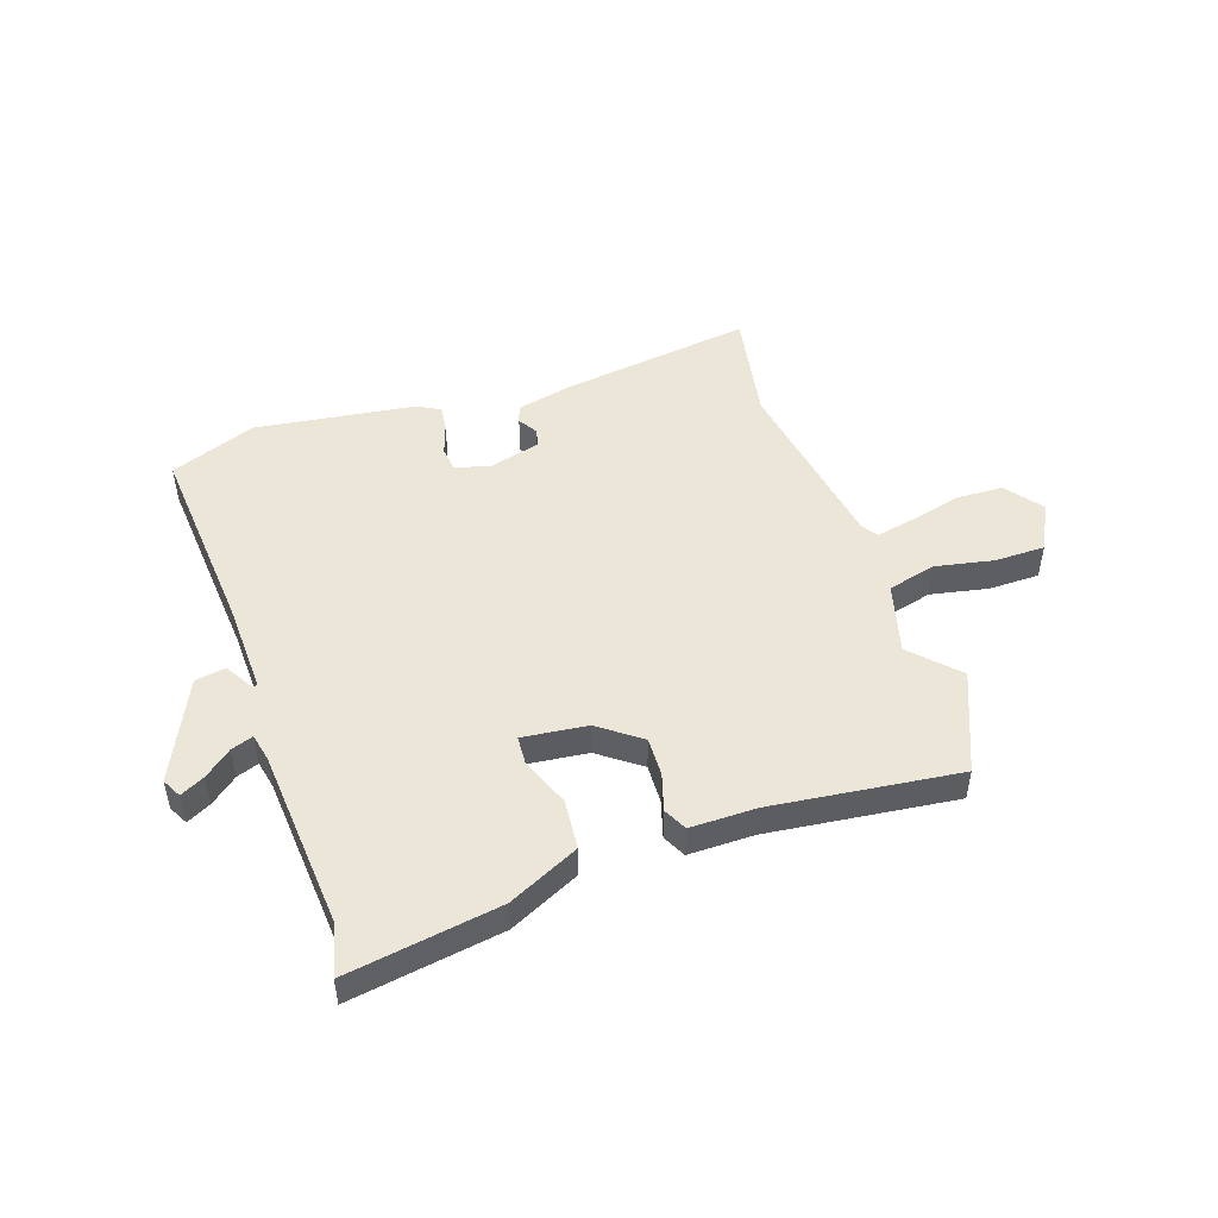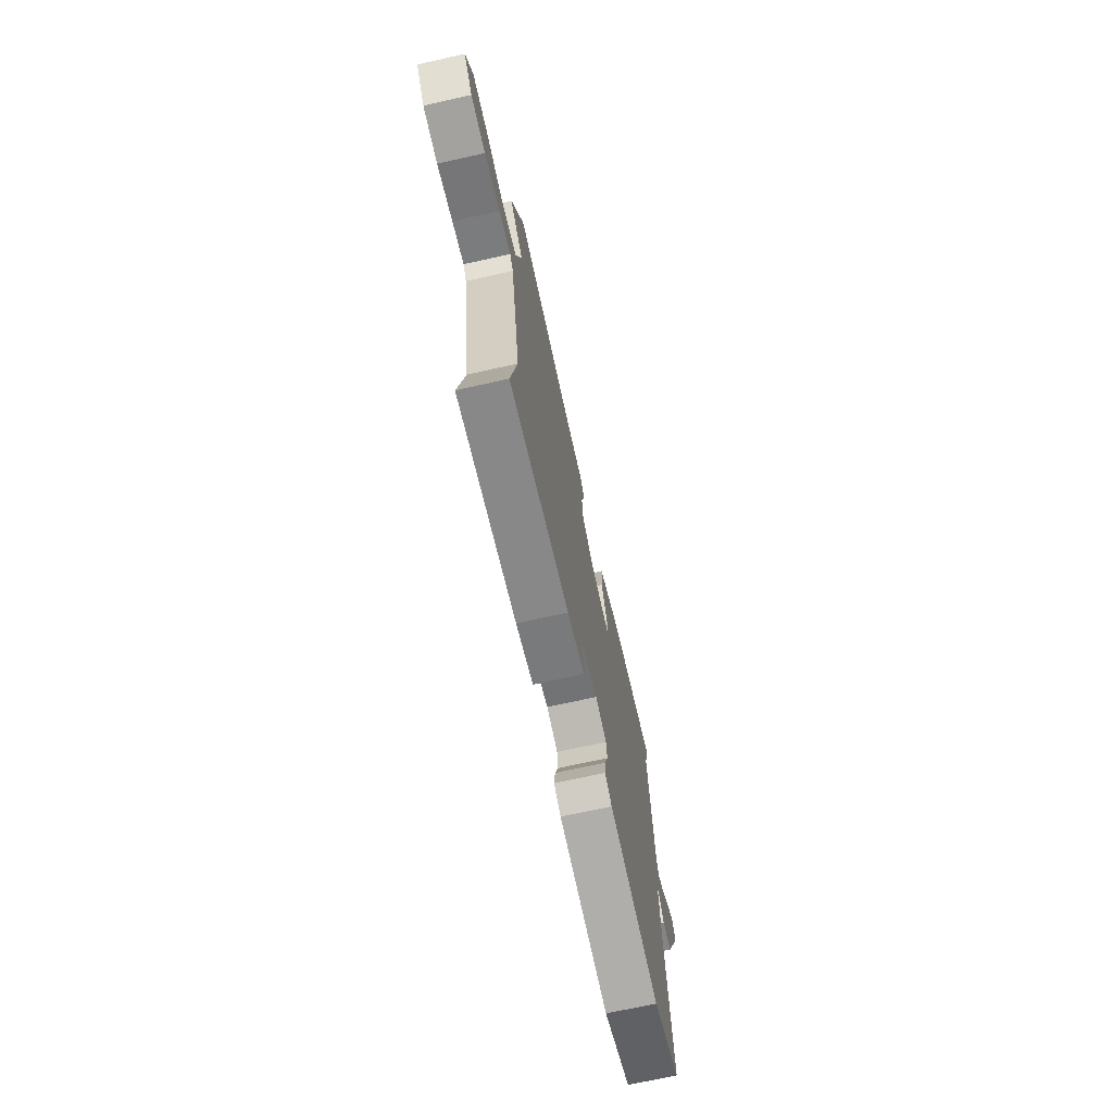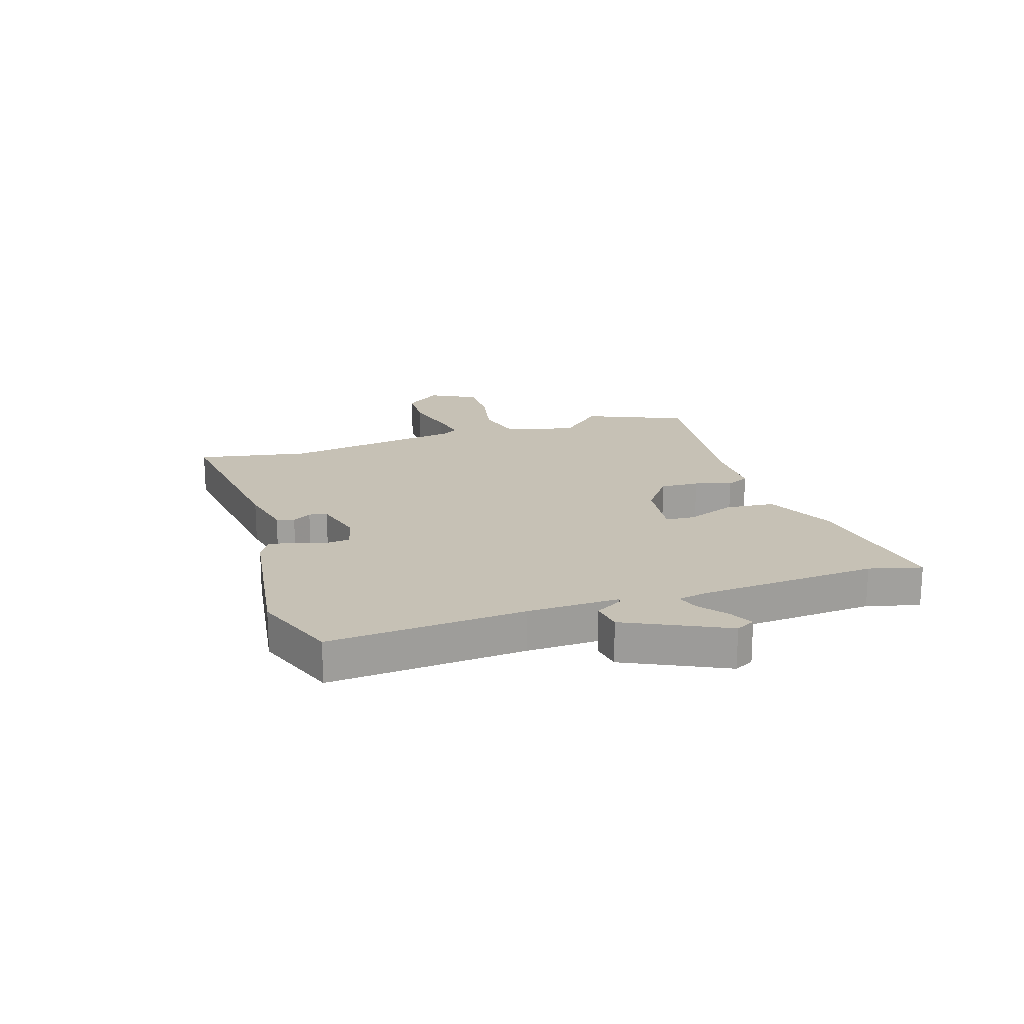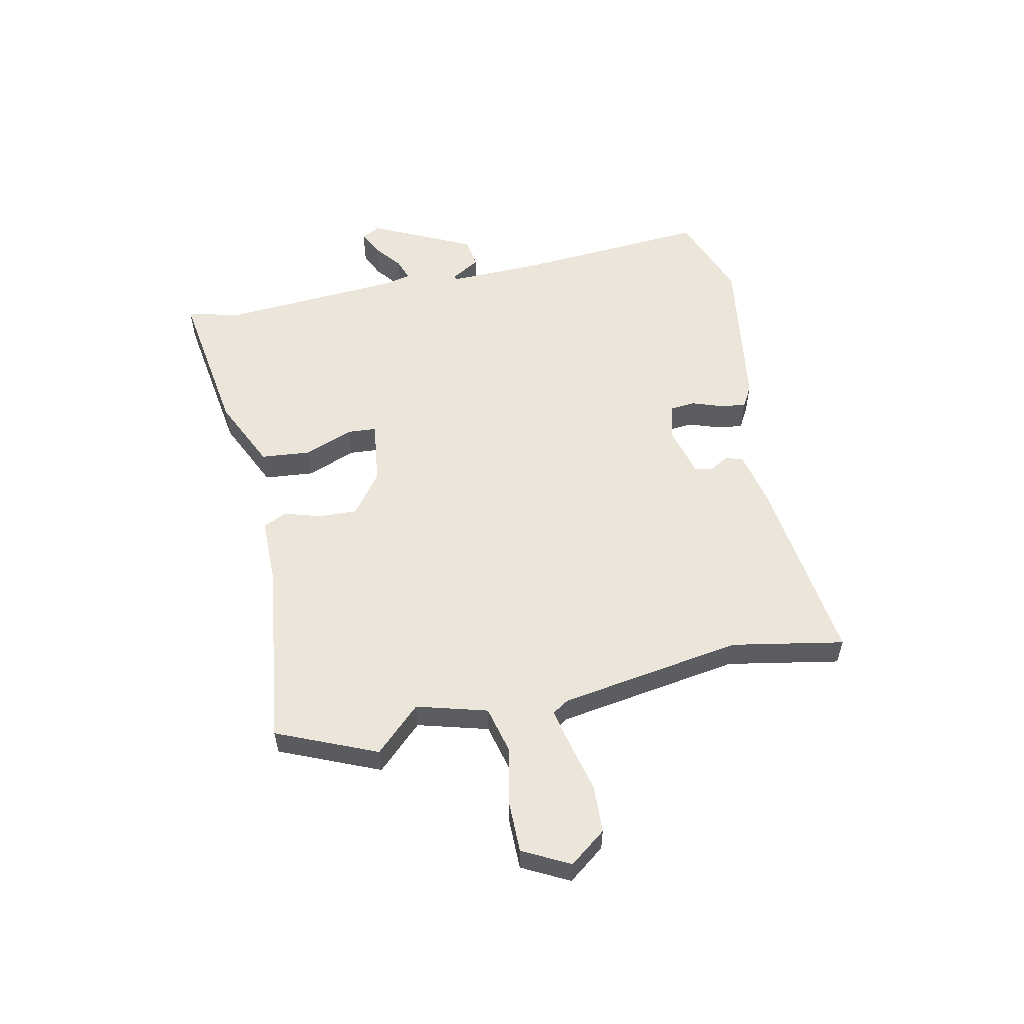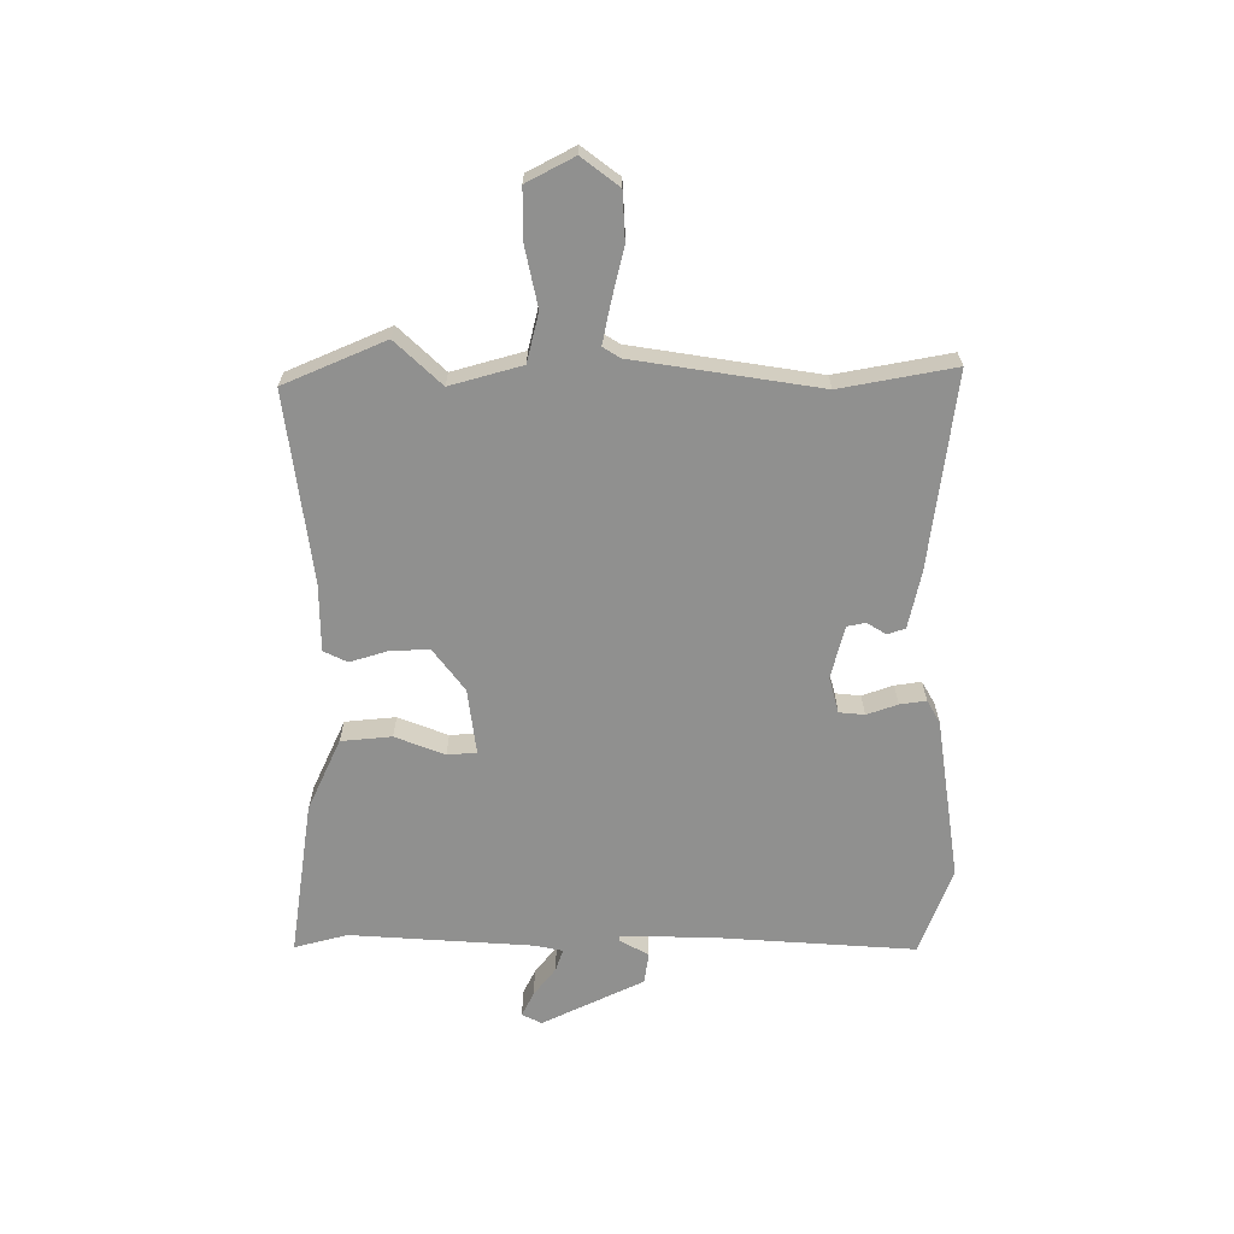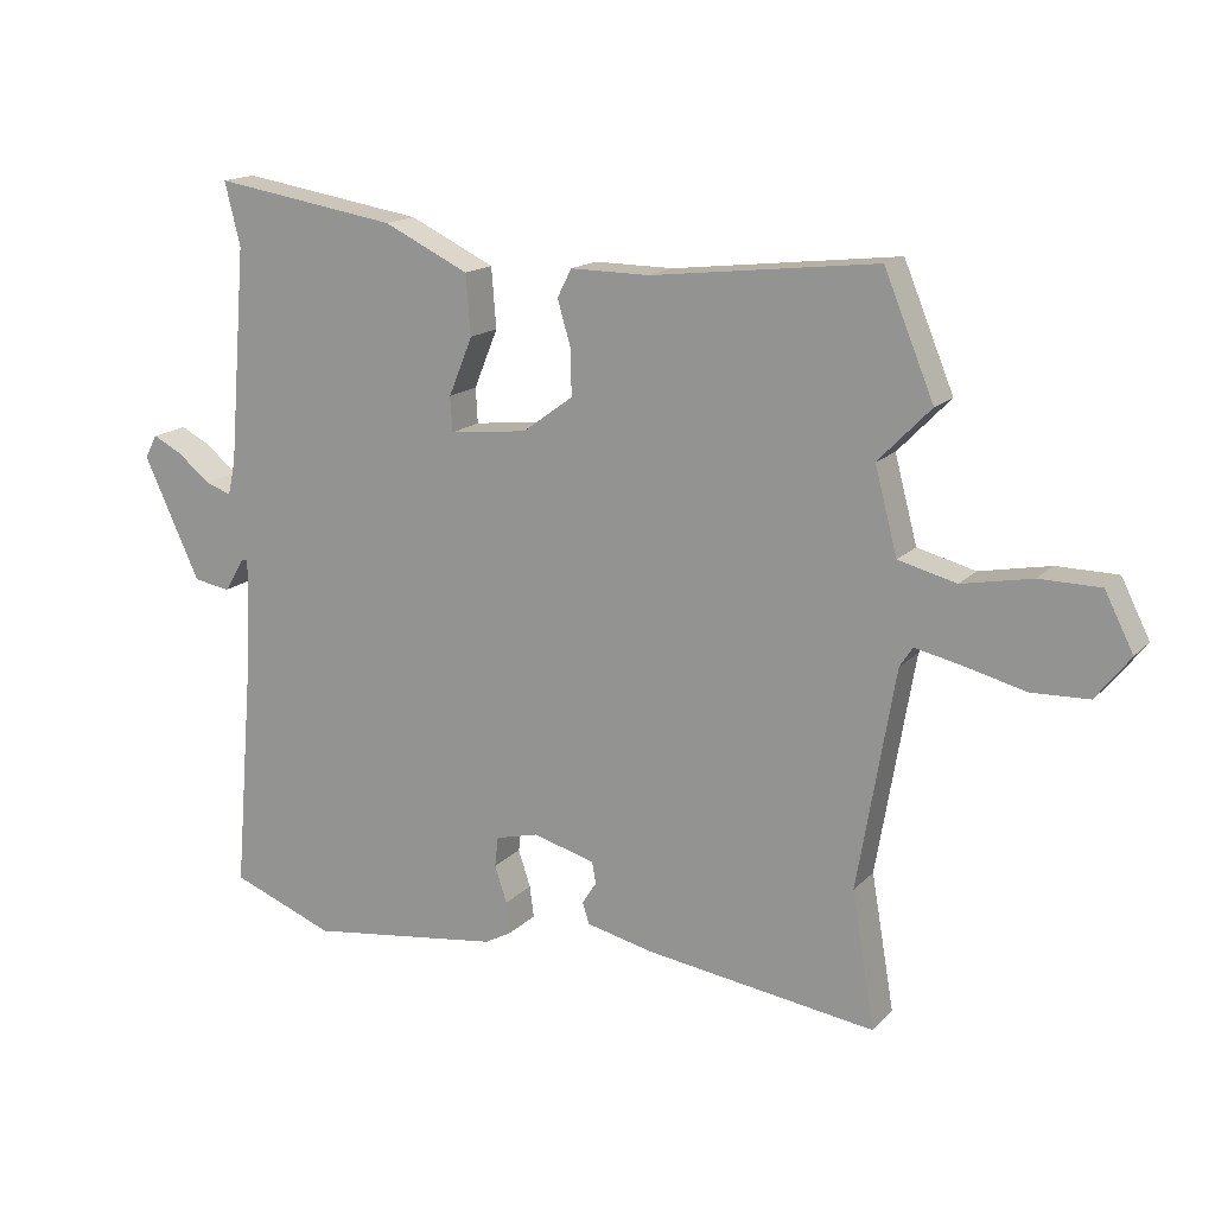
<metadata>
{"format":"obj","ext":"obj","renderer":"f3d","projection":"perspective","resolution":1024,"background":"white","views":[{"elev":49.1,"azim":-18.4,"up":"+Y"},{"elev":-70.6,"azim":102.6,"up":"+Z"},{"elev":18.7,"azim":-107.2,"up":"+Y"},{"elev":55.4,"azim":78.8,"up":"+Y"},{"elev":-65.5,"azim":90.9,"up":"+Y"},{"elev":15.8,"azim":27.6,"up":"+Z"}]}
</metadata>
<code>
v -0.497 0.07 0.488
v -0.52 0.07 0.581
v -0.249 0.07 0.537
v -0.124 0.07 0.477
v -0.117 0.07 0.389
v -0.152 0.07 0.303
v -0.149 0.07 0.252
v -0.034 0.07 0.265
v 0.04 0.07 0.319
v 0.038 0.07 0.388
v 0.019 0.07 0.453
v 0.04 0.07 0.494
v 0.157 0.07 0.493
v 0.487 0.07 0.531
v 0.56 0.07 0.354
v 0.483 0.07 0.275
v 0.516 0.07 0.15
v 0.601 0.07 0.128
v 0.704 0.07 0.148
v 0.793 0.07 0.147
v 0.835 0.07 0.064
v 0.785 0.07 0
v 0.701 0.07 -0.003
v 0.611 0.07 0.02
v 0.543 0.07 0.035
v 0.524 0.07 0.006
v 0.469 0.07 -0.316
v 0.503 0.07 -0.515
v 0.164 0.07 -0.467
v 0.065 0.07 -0.444
v 0.055 0.07 -0.413
v 0.076 0.07 -0.38
v 0.07 0.07 -0.348
v -0.021 0.07 -0.323
v -0.084 0.07 -0.339
v -0.089 0.07 -0.383
v -0.071 0.07 -0.437
v -0.065 0.07 -0.483
v -0.105 0.07 -0.505
v -0.389 0.07 -0.543
v -0.541 0.07 -0.484
v -0.512 0.07 -0.138
v -0.506 0.07 0.024
v -0.515 0.07 0.024
v -0.545 0.07 -0.026
v -0.599 0.07 -0.017
v -0.682 0.07 0.162
v -0.664 0.07 0.196
v -0.621 0.07 0.174
v -0.573 0.07 0.135
v -0.534 0.07 0.121
v -0.523 0.07 0.171
v -0.497 0 0.488
v -0.52 0 0.581
v -0.249 0 0.537
v -0.124 0 0.477
v -0.117 0 0.389
v -0.152 0 0.303
v -0.149 0 0.252
v -0.034 0 0.265
v 0.04 0 0.319
v 0.038 0 0.388
v 0.019 0 0.453
v 0.04 0 0.494
v 0.157 0 0.493
v 0.487 0 0.531
v 0.56 0 0.354
v 0.483 0 0.275
v 0.516 0 0.15
v 0.601 0 0.128
v 0.704 0 0.148
v 0.793 0 0.147
v 0.835 0 0.064
v 0.785 0 0
v 0.701 0 -0.003
v 0.611 0 0.02
v 0.543 0 0.035
v 0.524 0 0.006
v 0.469 0 -0.316
v 0.503 0 -0.515
v 0.164 0 -0.467
v 0.065 0 -0.444
v 0.055 0 -0.413
v 0.076 0 -0.38
v 0.07 0 -0.348
v -0.021 0 -0.323
v -0.084 0 -0.339
v -0.089 0 -0.383
v -0.071 0 -0.437
v -0.065 0 -0.483
v -0.105 0 -0.505
v -0.389 0 -0.543
v -0.541 0 -0.484
v -0.512 0 -0.138
v -0.506 0 0.024
v -0.515 0 0.024
v -0.545 0 -0.026
v -0.599 0 -0.017
v -0.682 0 0.162
v -0.664 0 0.196
v -0.621 0 0.174
v -0.573 0 0.135
v -0.534 0 0.121
v -0.523 0 0.171
f 48 49 50
f 47 48 50
f 46 47 50
f 45 46 50
f 44 45 50
f 43 44 50 51
f 40 41 42
f 39 40 42
f 38 39 42
f 37 38 42
f 36 37 42
f 35 36 42 43
f 43 51 52
f 35 43 52
f 34 35 52
f 30 31 32
f 29 30 32
f 28 29 32
f 27 28 32
f 26 27 32 33
f 33 34 52
f 26 33 52
f 25 26 52
f 22 23 24
f 21 22 24
f 20 21 24
f 19 20 24
f 18 19 24
f 17 18 24 25
f 13 14 15 16
f 16 17 25
f 13 16 25
f 12 13 25
f 11 12 25
f 10 11 25
f 4 5 6
f 3 4 6
f 2 3 6
f 1 2 6
f 1 6 7
f 52 1 7
f 25 52 7 8
f 9 10 25
f 8 9 25
f 102 101 100
f 102 100 99
f 102 99 98
f 102 98 97
f 102 97 96
f 103 102 96 95
f 94 93 92
f 94 92 91
f 94 91 90
f 94 90 89
f 94 89 88
f 95 94 88 87
f 104 103 95
f 104 95 87
f 104 87 86
f 84 83 82
f 84 82 81
f 84 81 80
f 84 80 79
f 85 84 79 78
f 104 86 85
f 104 85 78
f 104 78 77
f 76 75 74
f 76 74 73
f 76 73 72
f 76 72 71
f 76 71 70
f 77 76 70 69
f 68 67 66 65
f 77 69 68
f 77 68 65
f 77 65 64
f 77 64 63
f 77 63 62
f 58 57 56
f 58 56 55
f 58 55 54
f 58 54 53
f 59 58 53
f 59 53 104
f 60 59 104 77
f 77 62 61
f 77 61 60
f 1 53 54 2
f 2 54 55 3
f 3 55 56 4
f 4 56 57 5
f 5 57 58 6
f 6 58 59 7
f 7 59 60 8
f 8 60 61 9
f 9 61 62 10
f 10 62 63 11
f 11 63 64 12
f 12 64 65 13
f 13 65 66 14
f 14 66 67 15
f 15 67 68 16
f 16 68 69 17
f 17 69 70 18
f 18 70 71 19
f 19 71 72 20
f 20 72 73 21
f 21 73 74 22
f 22 74 75 23
f 23 75 76 24
f 24 76 77 25
f 25 77 78 26
f 26 78 79 27
f 27 79 80 28
f 28 80 81 29
f 29 81 82 30
f 30 82 83 31
f 31 83 84 32
f 32 84 85 33
f 33 85 86 34
f 34 86 87 35
f 35 87 88 36
f 36 88 89 37
f 37 89 90 38
f 38 90 91 39
f 39 91 92 40
f 40 92 93 41
f 41 93 94 42
f 42 94 95 43
f 43 95 96 44
f 44 96 97 45
f 45 97 98 46
f 46 98 99 47
f 47 99 100 48
f 48 100 101 49
f 49 101 102 50
f 50 102 103 51
f 51 103 104 52
f 52 104 53 1

</code>
